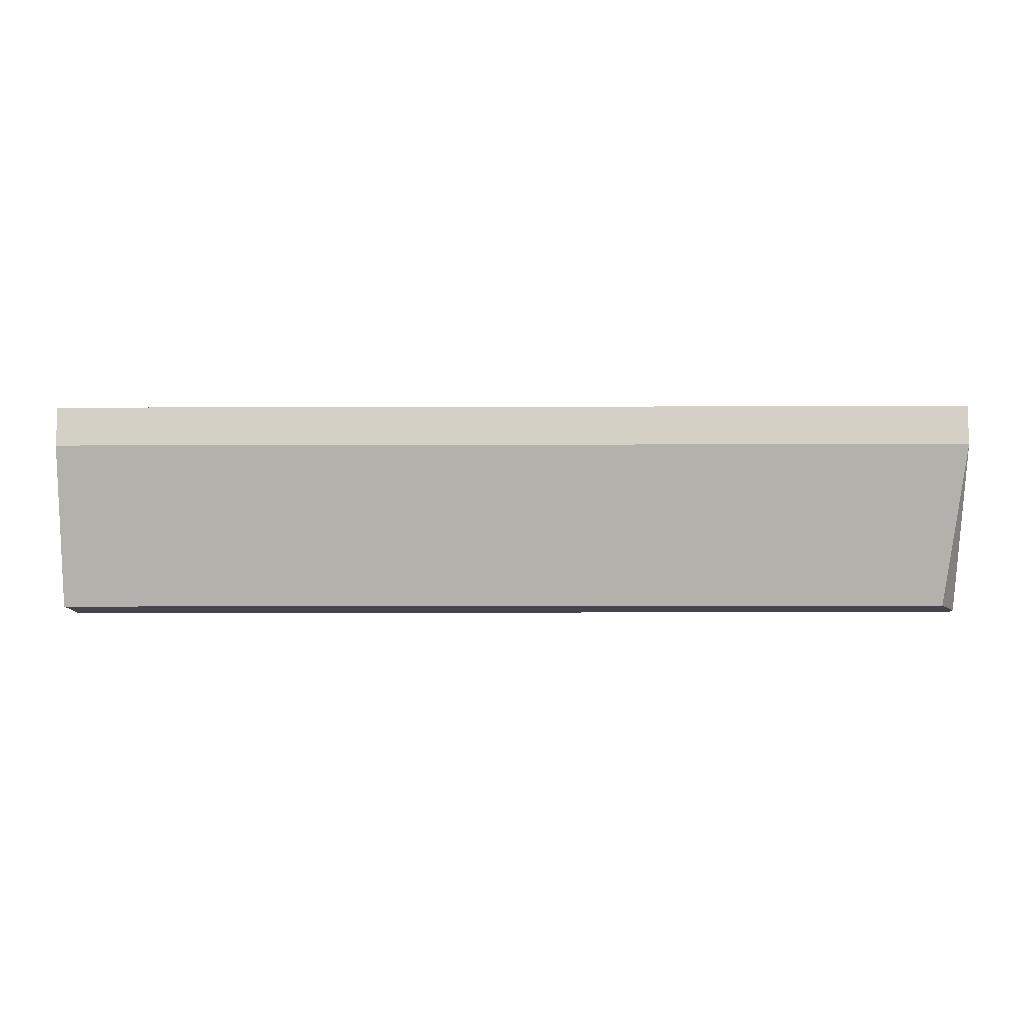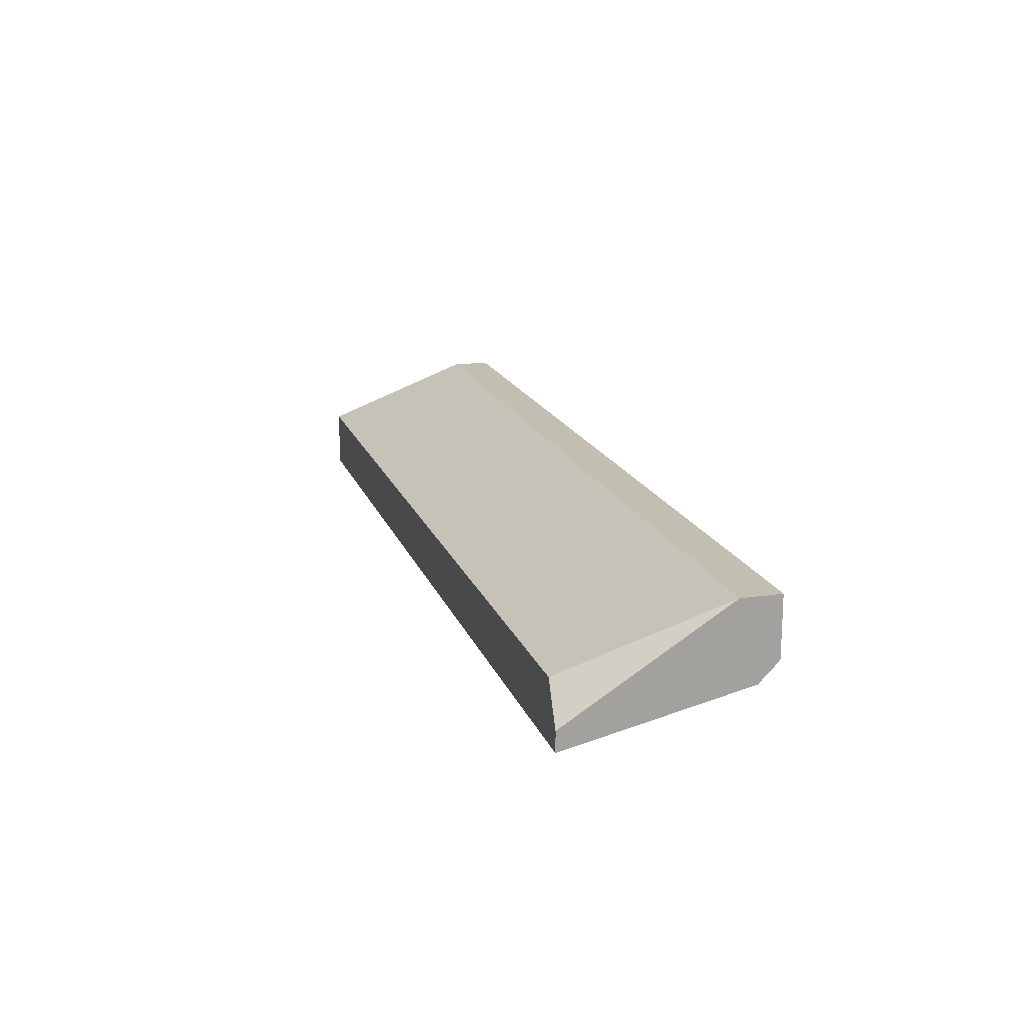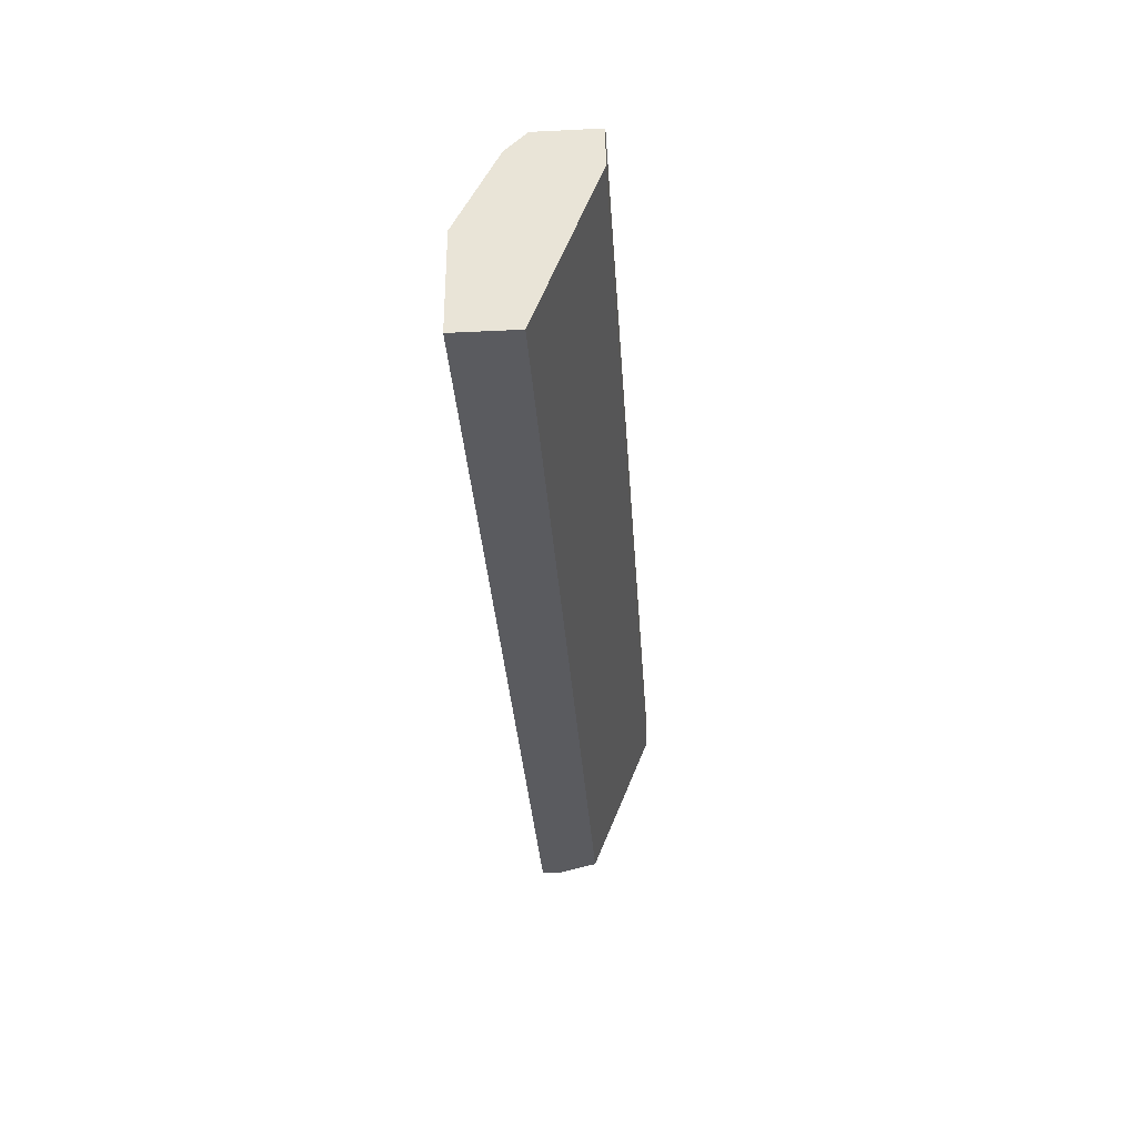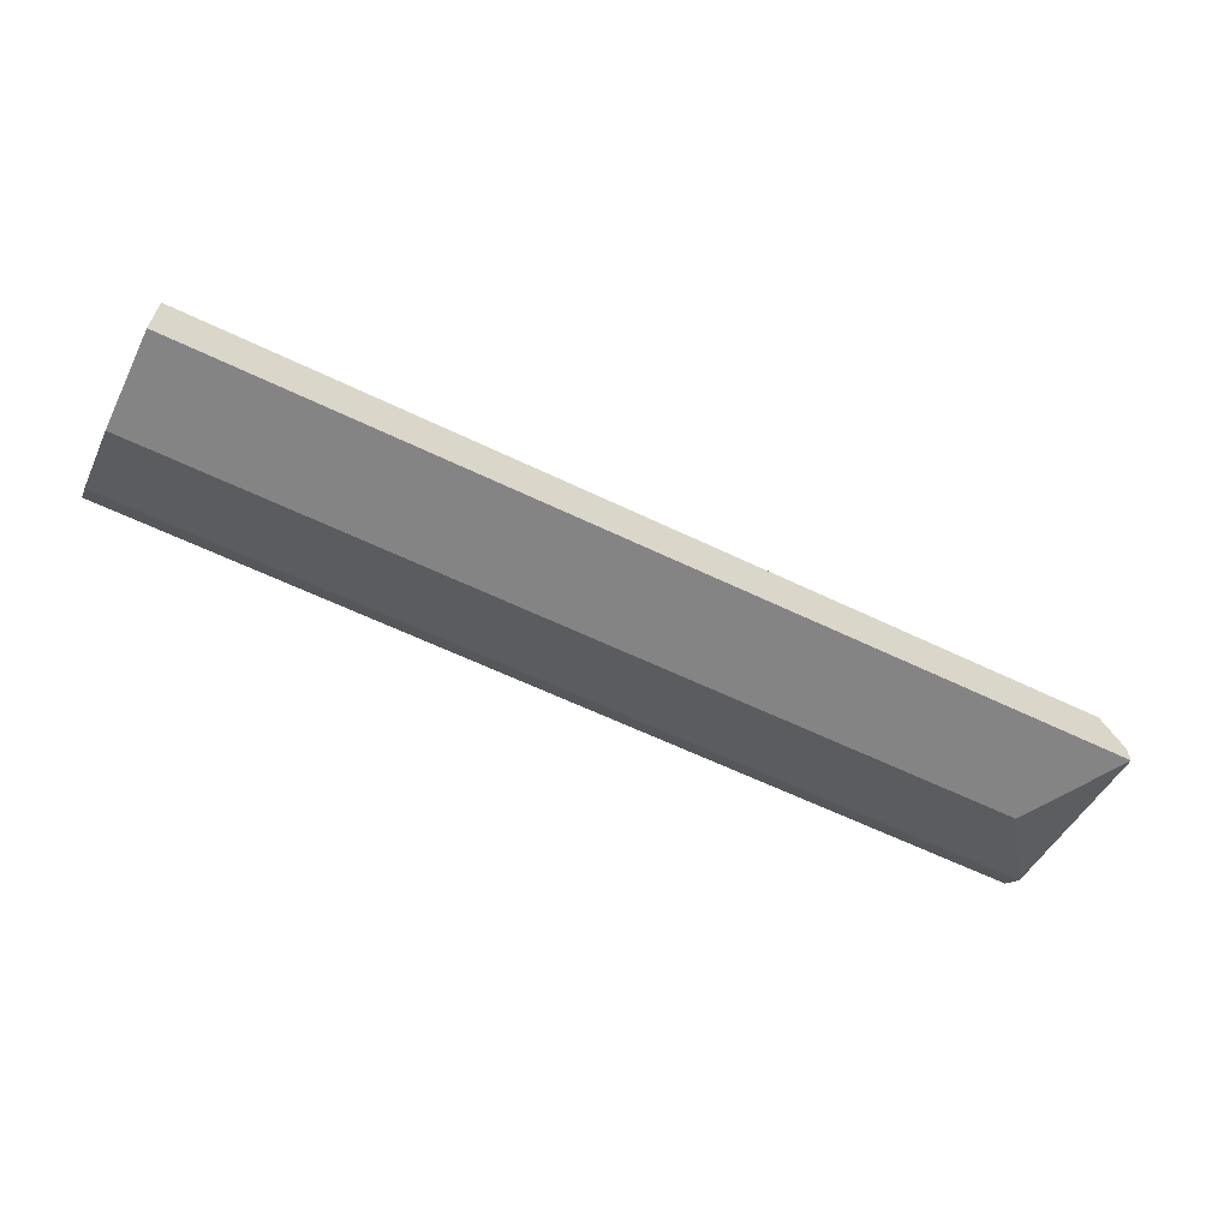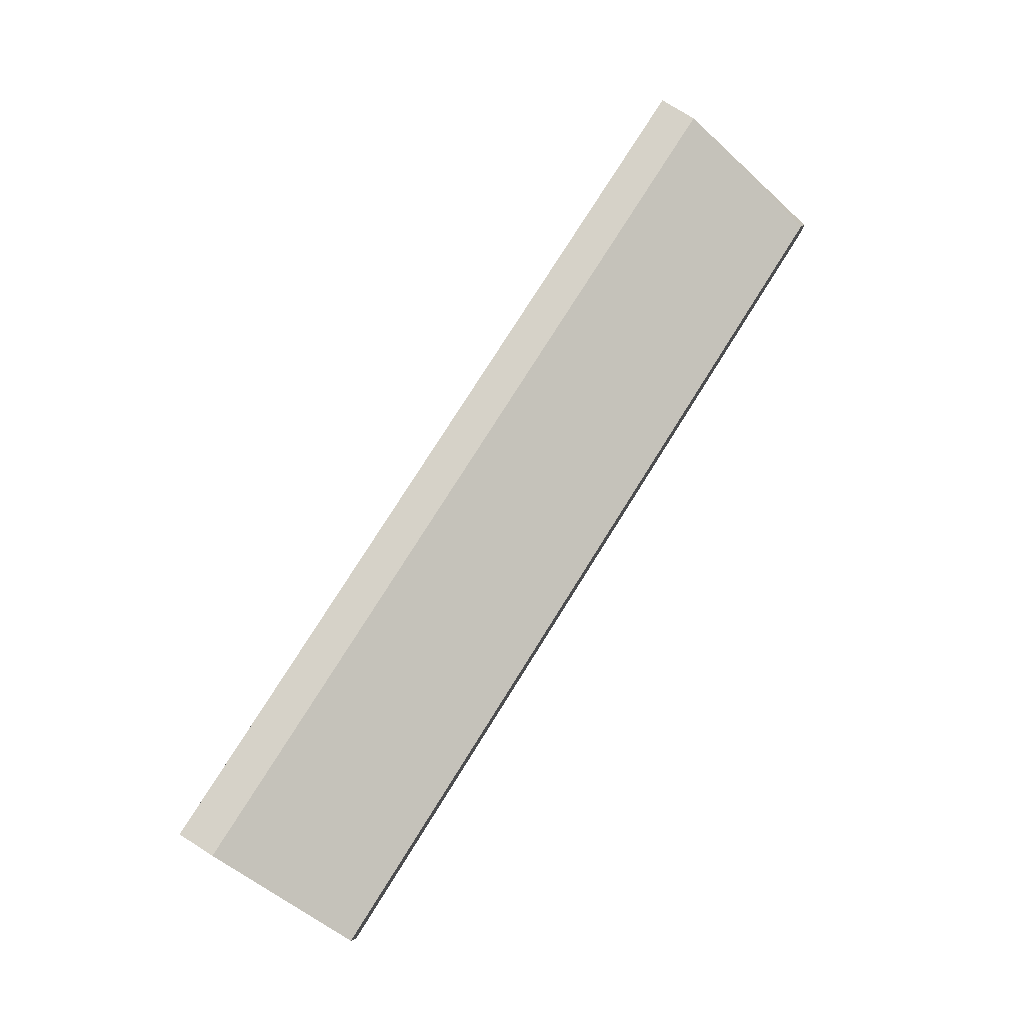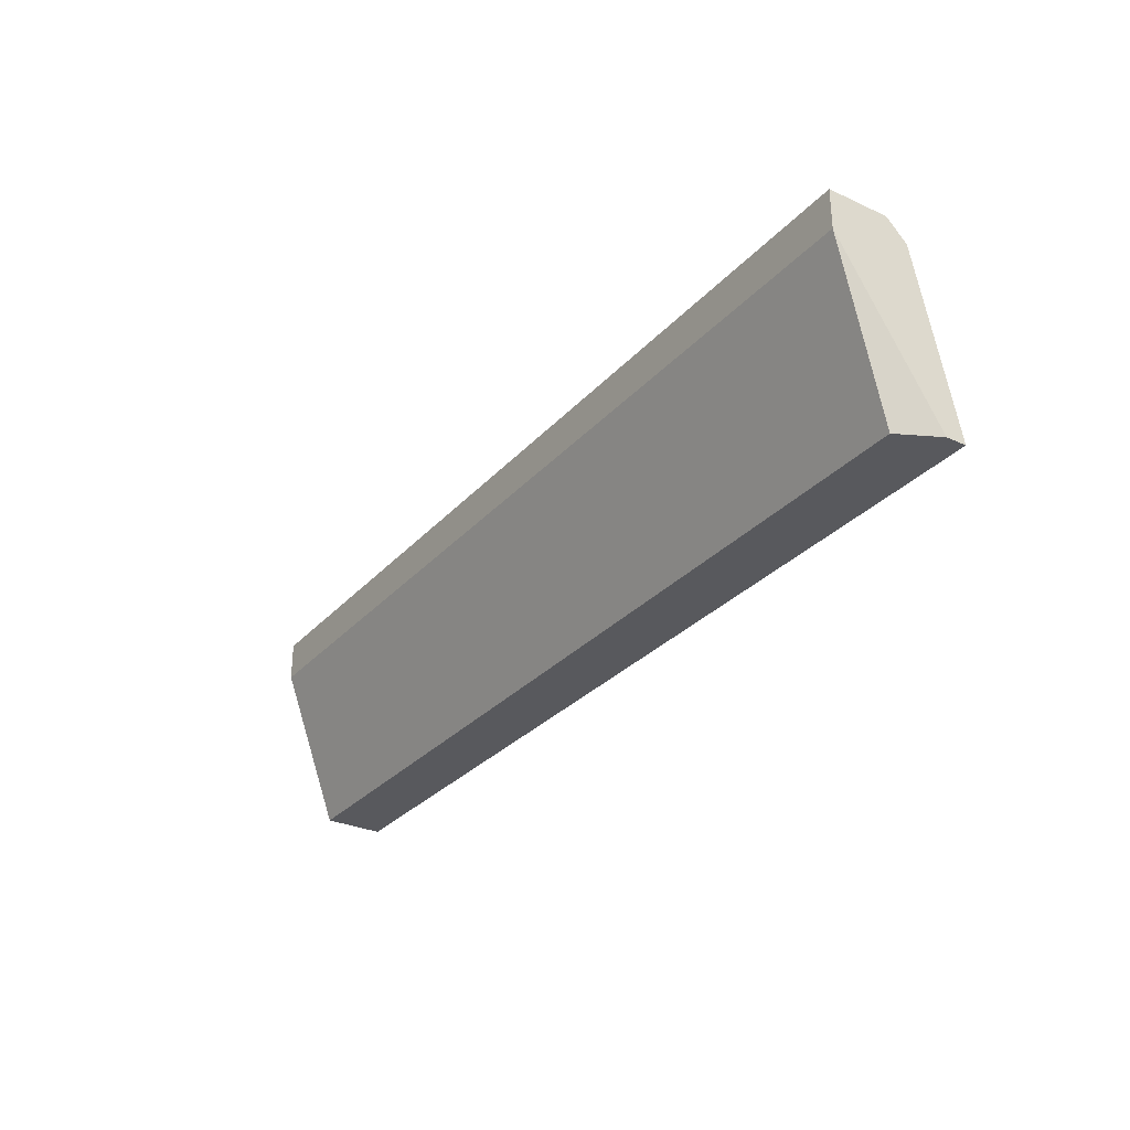
<metadata>
{"format":"obj","ext":"obj","renderer":"f3d","projection":"perspective","resolution":1024,"background":"white","views":[{"elev":-9.7,"azim":-179.5,"up":"+Z"},{"elev":17.3,"azim":-106.3,"up":"+Y"},{"elev":-33.2,"azim":93.8,"up":"+Z"},{"elev":-61.4,"azim":153.9,"up":"+Y"},{"elev":78.2,"azim":122.2,"up":"+Y"},{"elev":-30.0,"azim":-123.6,"up":"+Z"}]}
</metadata>
<code>
v -0.02347 -0.05579 -0.001681
v -0.02493 -0.05361 -0.005315
v -0.02566 -0.05361 0.001952
v -0.02566 -0.05433 0.001225
v -0.02566 -0.05506 -0.005315
v -0.02566 -0.05579 -0.005315
v -0.02566 -0.05143 0.001952
v -0.02566 -0.05143 0.000498
v 0.008496 -0.05361 0.001952
v 0.008496 -0.05361 -0.005315
v 0.008496 -0.05433 0.001225
v 0.008496 -0.05579 -0.001681
v 0.008496 -0.05579 -0.005315
v 0.008496 -0.05143 0.001952
v 0.008496 -0.05143 0.000498
f 4 12 11
f 5 6 7
f 6 5 10
f 7 6 4
f 10 9 12
f 9 10 15
f 15 10 2
f 10 5 2
f 6 10 13
f 10 12 13
f 12 6 13
f 4 6 1
f 6 12 1
f 12 4 1
f 5 7 8
f 7 15 8
f 15 2 8
f 2 5 8
f 7 9 14
f 9 15 14
f 15 7 14
f 9 7 3
f 4 9 3
f 7 4 3
f 9 4 11
f 12 9 11

</code>
